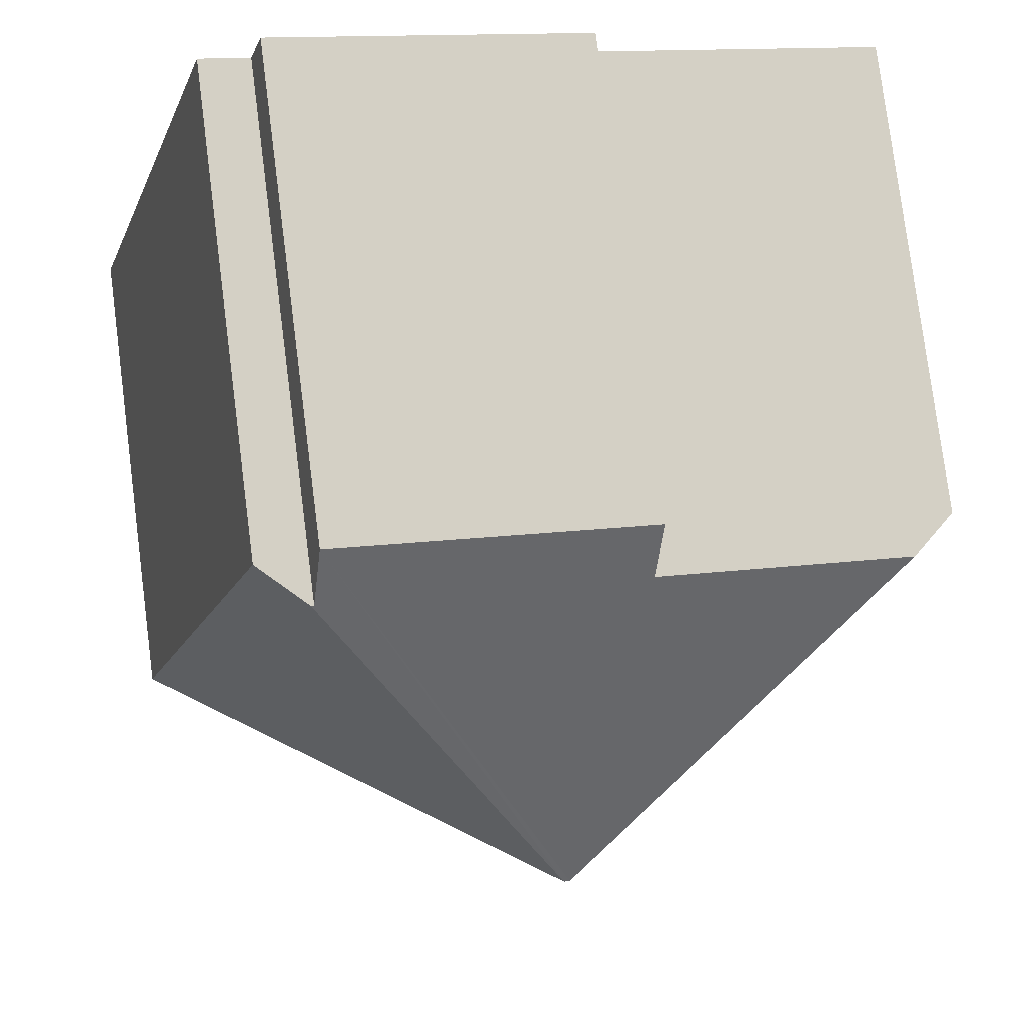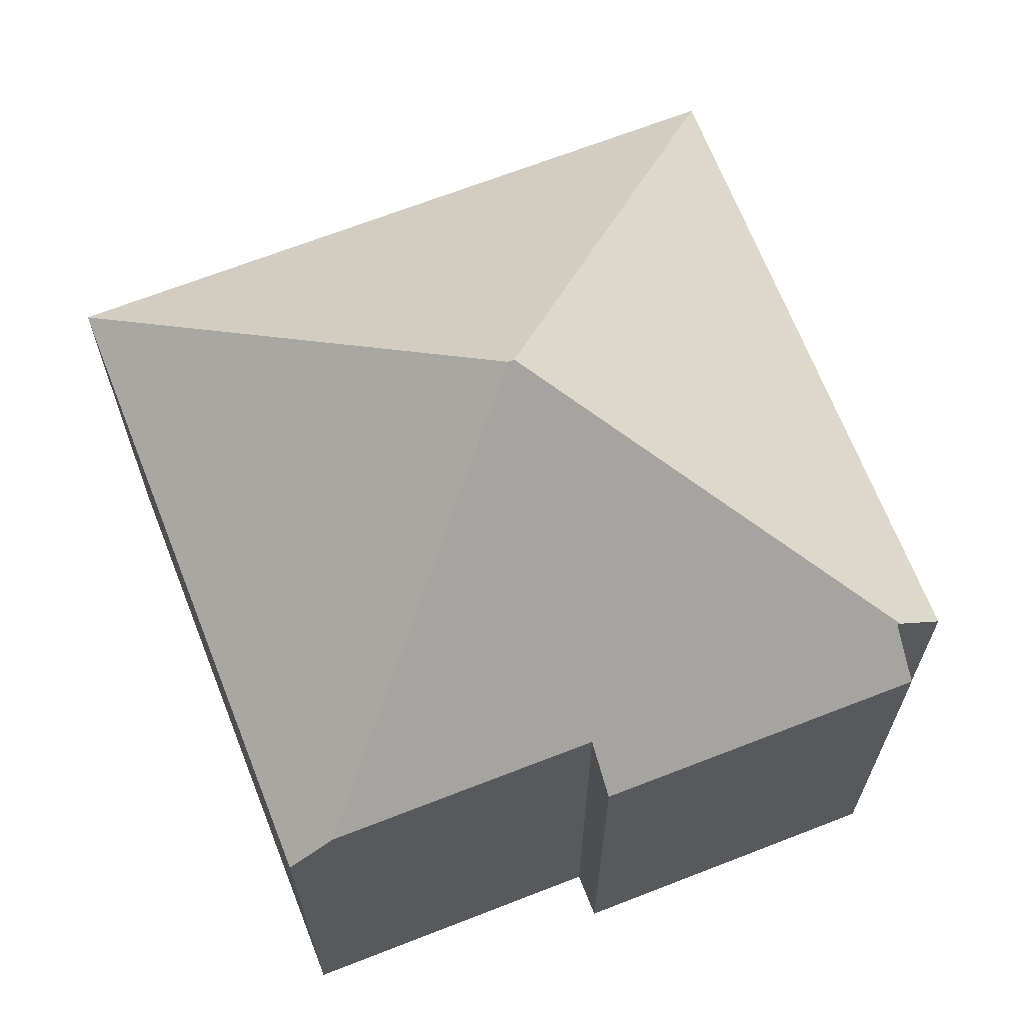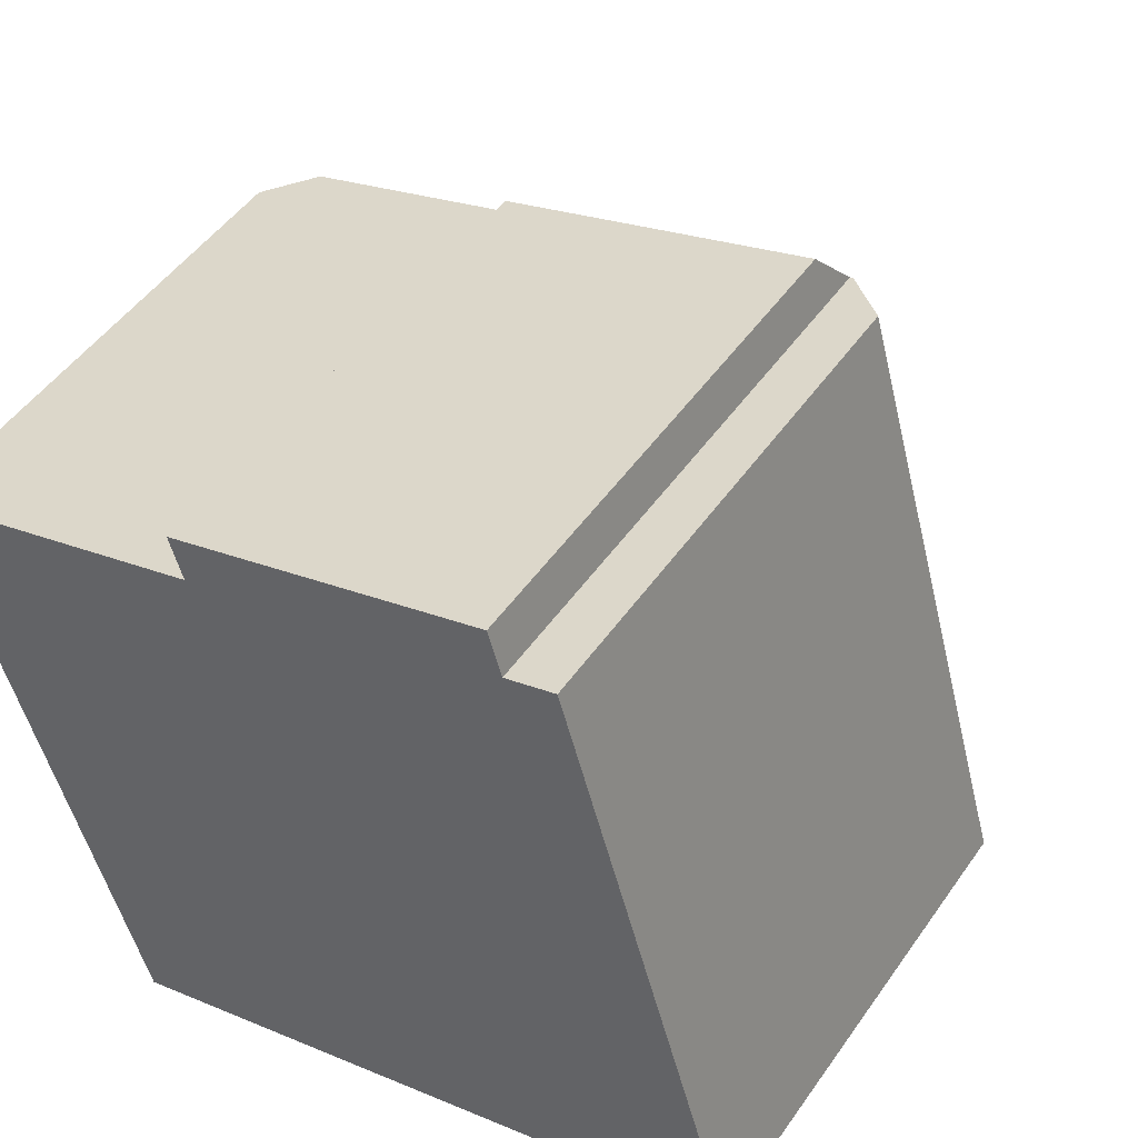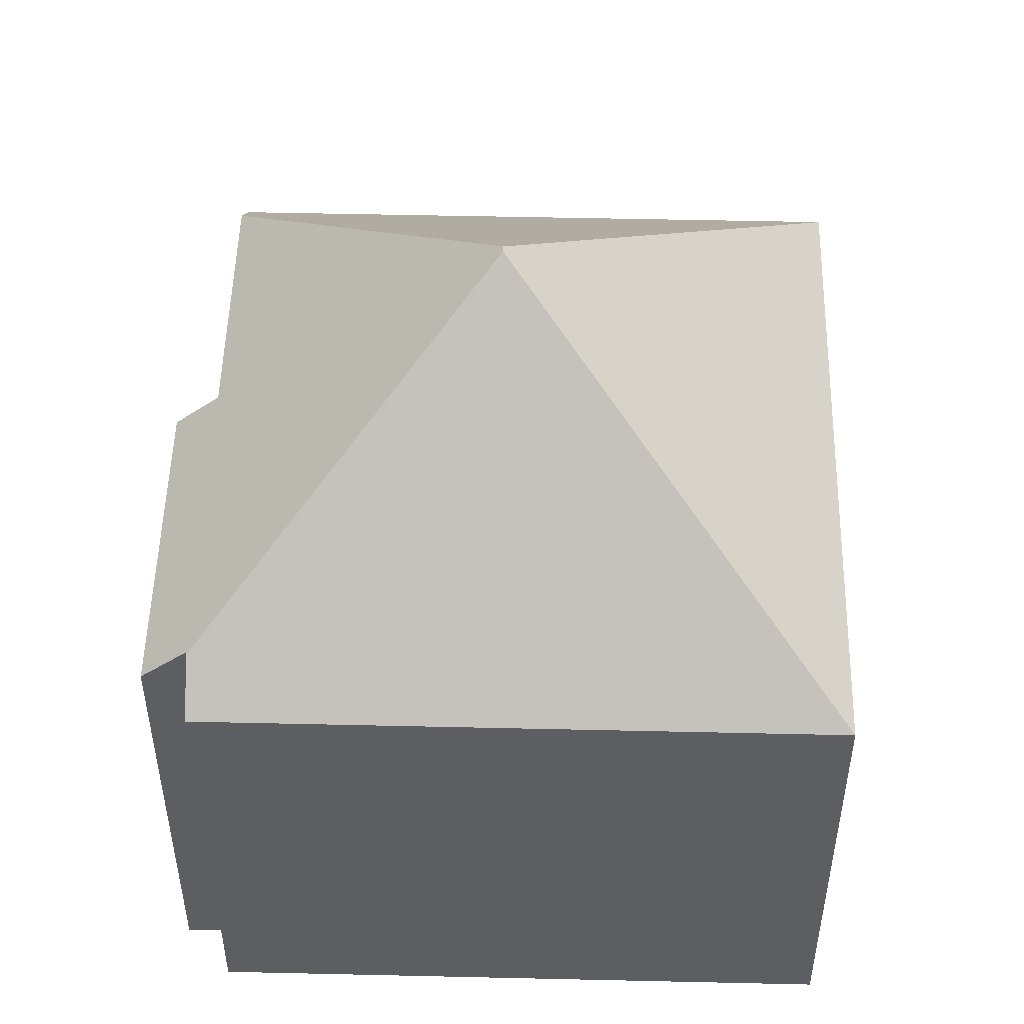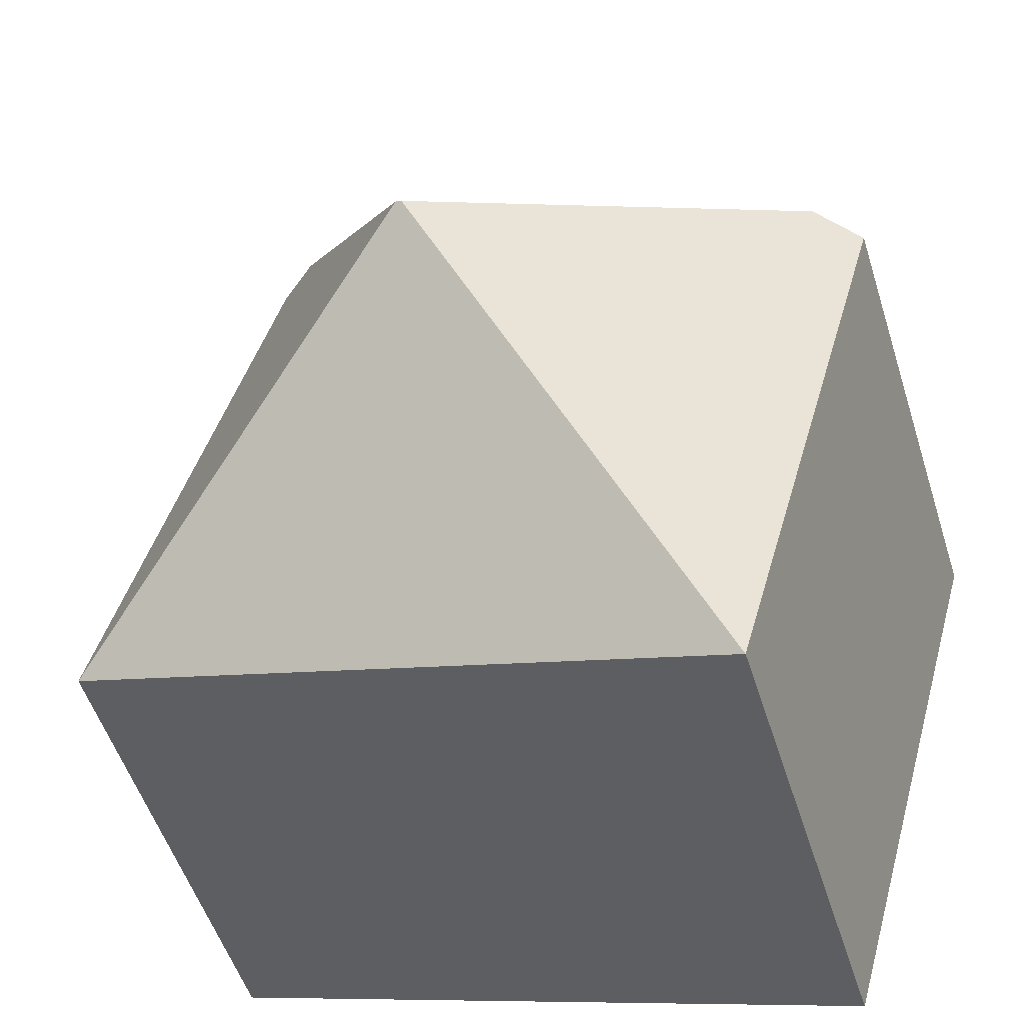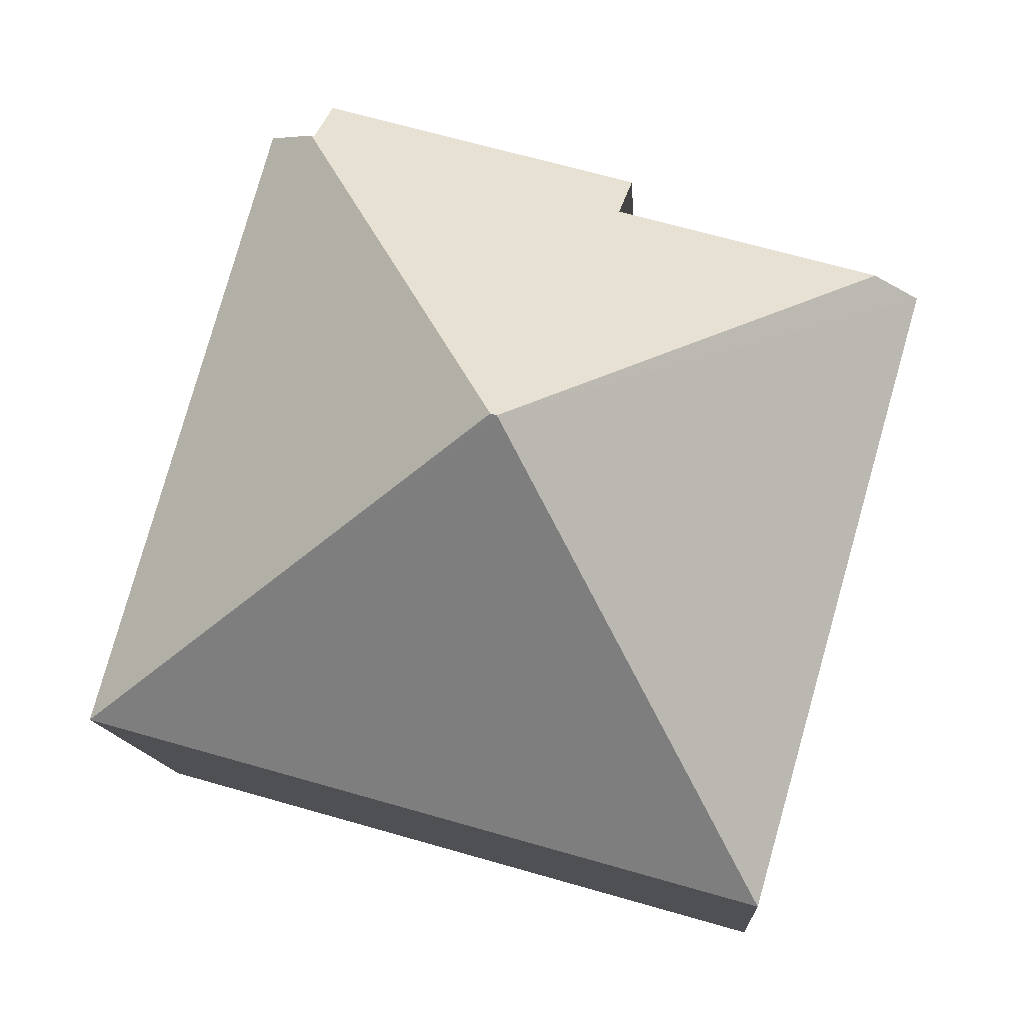
<metadata>
{"format":"obj","ext":"obj","renderer":"f3d","projection":"perspective","resolution":1024,"background":"white","views":[{"elev":78.8,"azim":172.7,"up":"+Z"},{"elev":67.6,"azim":-37.2,"up":"+Y"},{"elev":48.8,"azim":33.4,"up":"+Z"},{"elev":50.8,"azim":75.6,"up":"+Y"},{"elev":-52.4,"azim":-162.7,"up":"+Z"},{"elev":-12.1,"azim":-176.6,"up":"+Z"}]}
</metadata>
<code>
v  8.89 7.112 3.236
v  4.456 7.705 1.263
v  4.268 7.112 1.926
v  6.049 11.46 -2.82
v  6.137 11.46 -2.794
v  9.084 7.724 2.552
v  9.13 7.724 2.565
v  0.663 7.705 0.188
v  12.37 7.112 -6.277
v  9.814 7.112 2.759
v  2.565 7.112 -9.057
v  0 7.113 4.355e-16
v  4.456 -7.734e-17 1.263
v  0 0 0
v  0.663 -1.151e-17 0.188
v  4.268 -1.179e-16 1.926
v  8.89 -1.981e-16 3.236
v  9.084 -1.563e-16 2.552
v  9.814 -1.689e-16 2.759
v  9.13 -1.571e-16 2.565
v  2.565 5.546e-16 -9.057
v  12.37 3.844e-16 -6.277
g defaultobject
f 1 2 3
f 2 1 4
f 4 1 5
f 5 1 6
f 5 6 7
f 4 8 2
f 9 7 10
f 7 9 5
f 4 9 11
f 9 4 5
f 12 4 11
f 4 12 8
f 12 2 8
f 2 12 13
f 13 12 14
f 13 14 15
f 16 1 3
f 1 16 17
f 18 7 6
f 7 18 10
f 10 18 19
f 19 18 20
f 13 3 2
f 3 13 16
f 11 14 12
f 14 11 21
f 1 18 6
f 18 1 17
f 19 9 10
f 9 19 22
f 22 11 9
f 11 22 21
f 16 18 17
f 20 22 19
f 22 20 18
f 22 18 16
f 22 16 13
f 22 13 15
f 22 15 14
f 22 14 21

</code>
